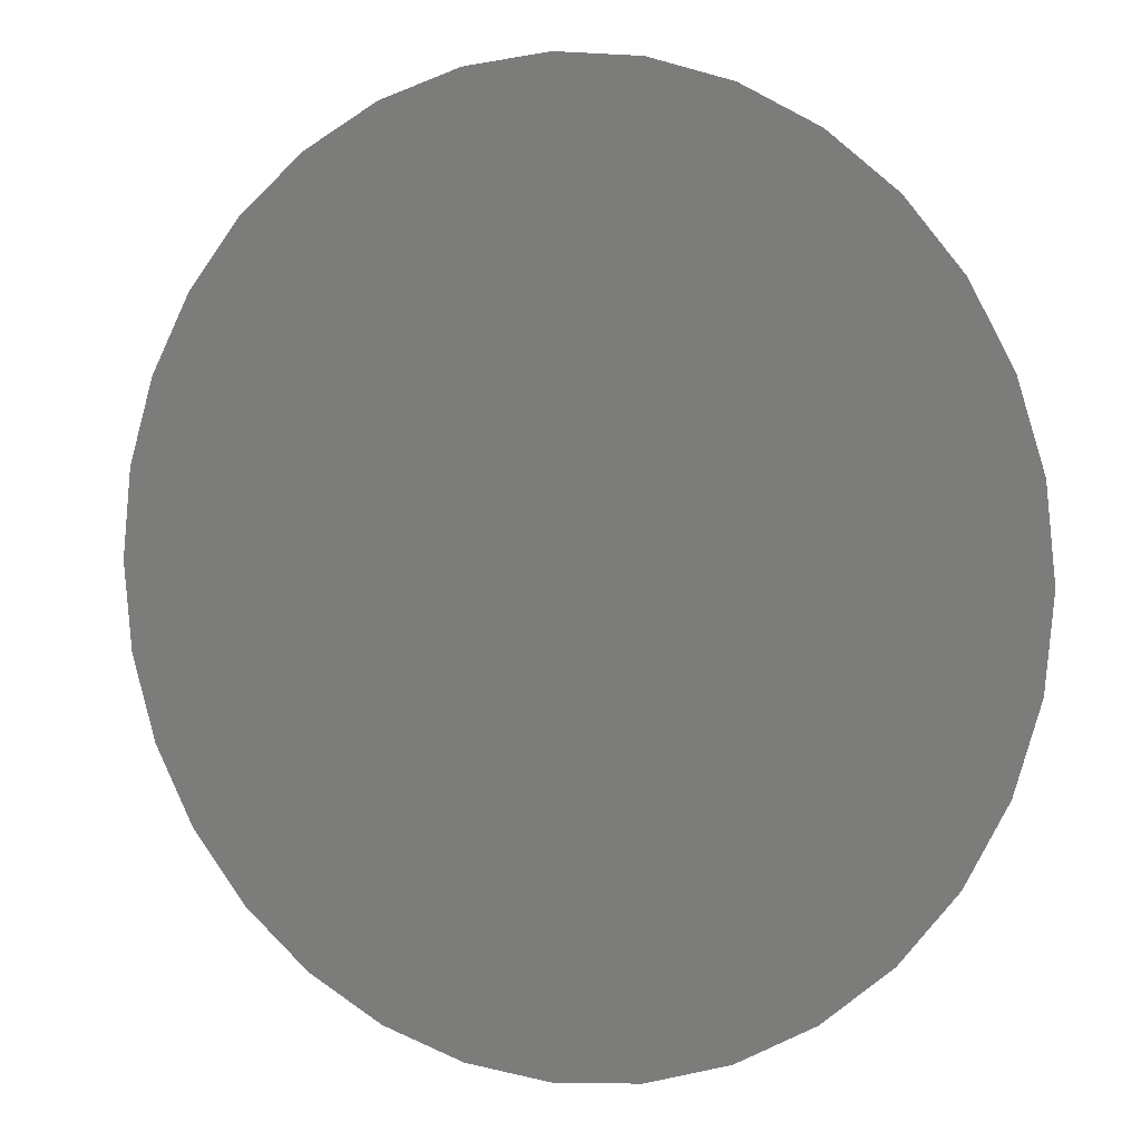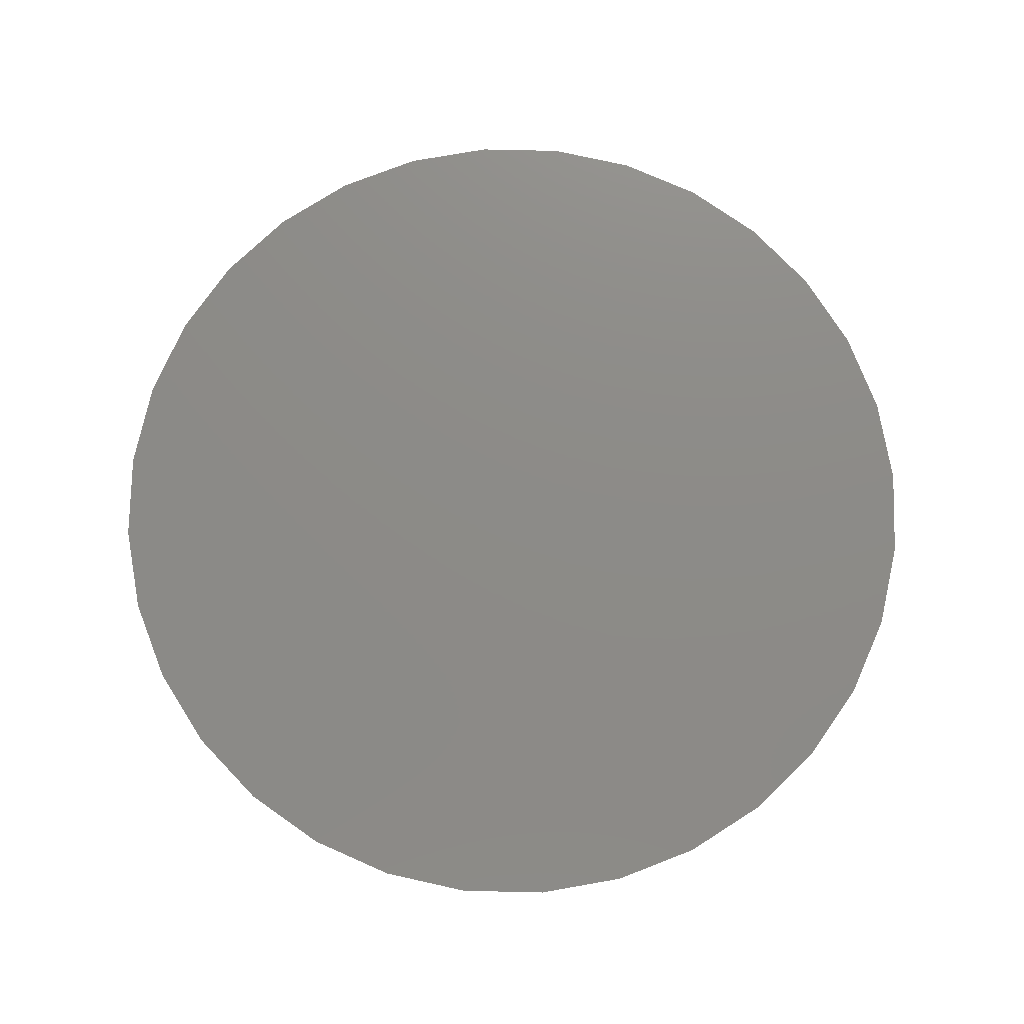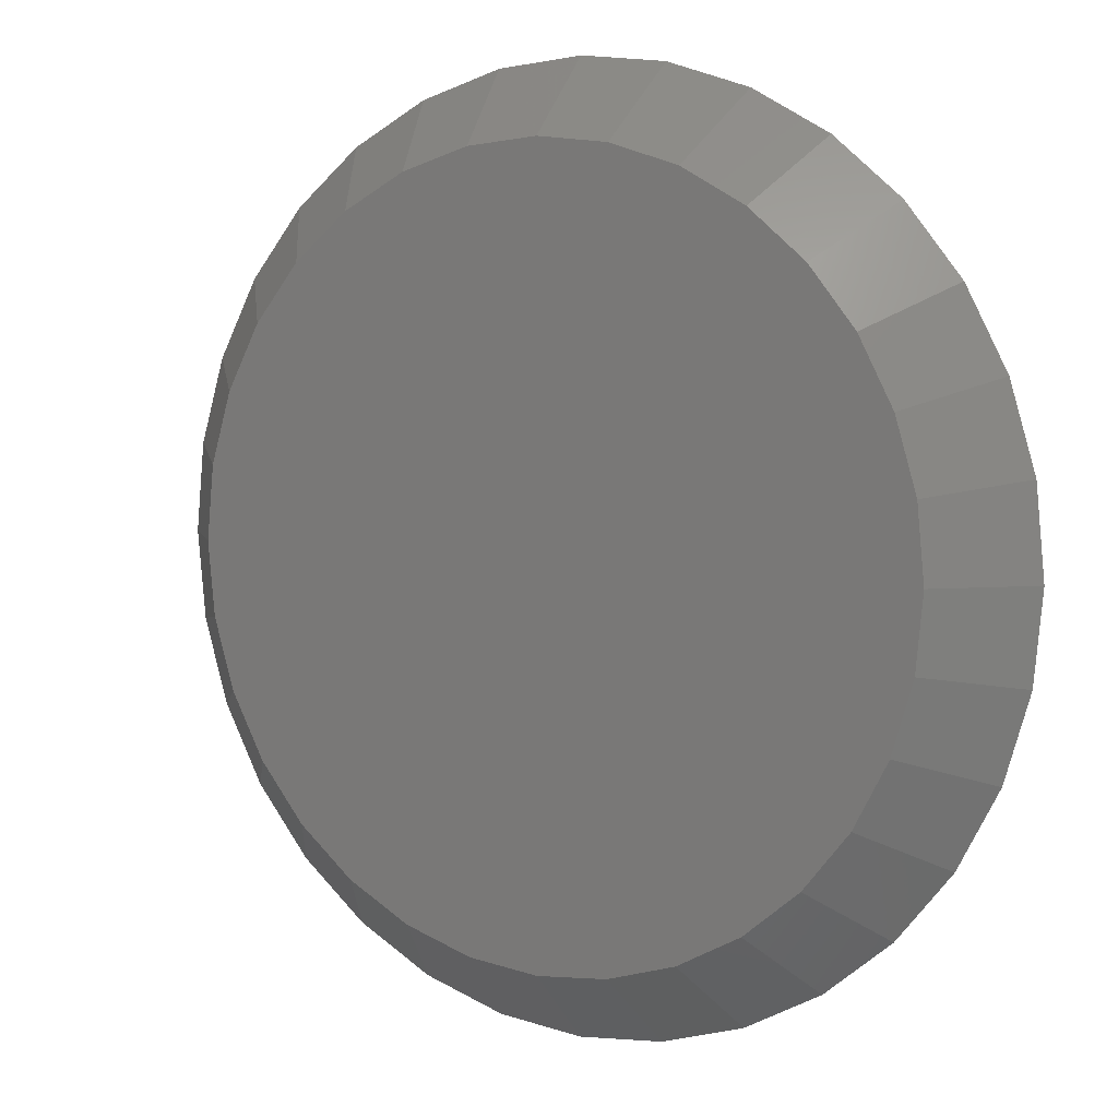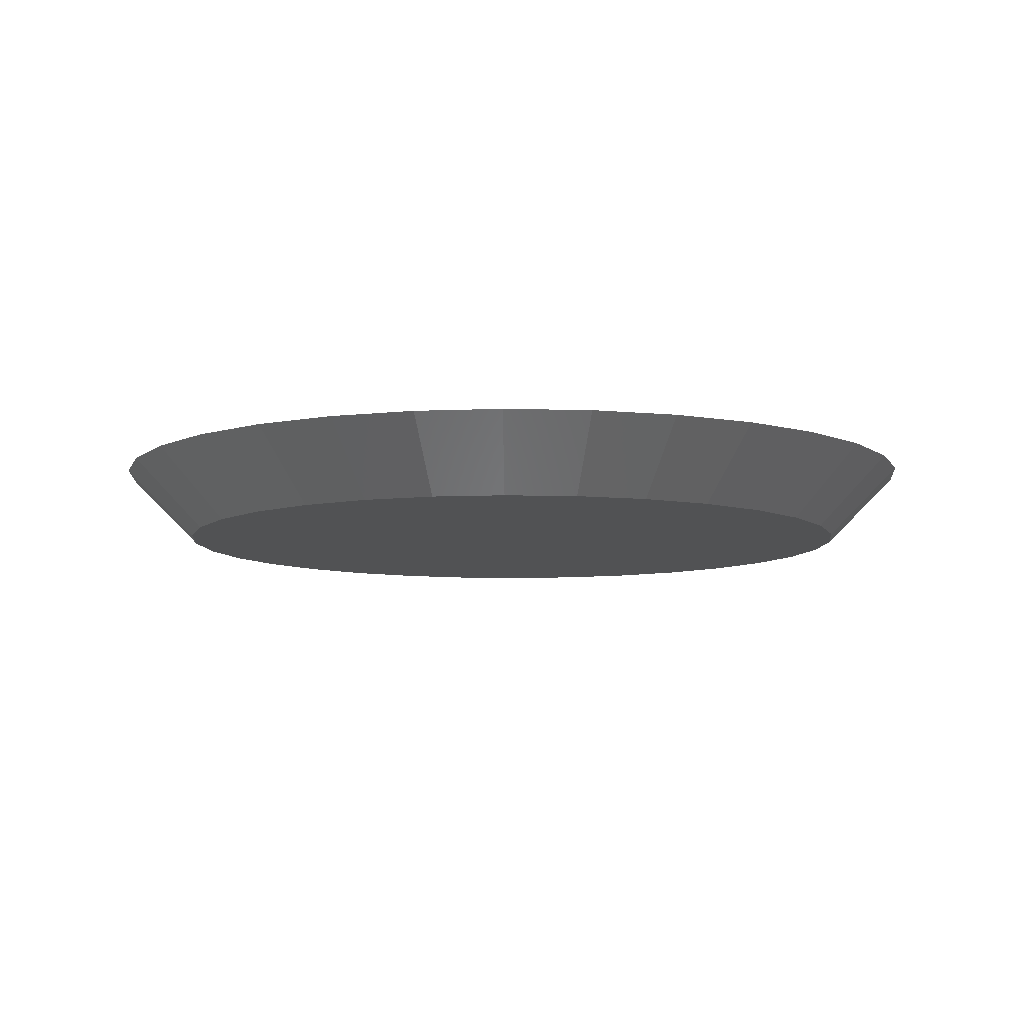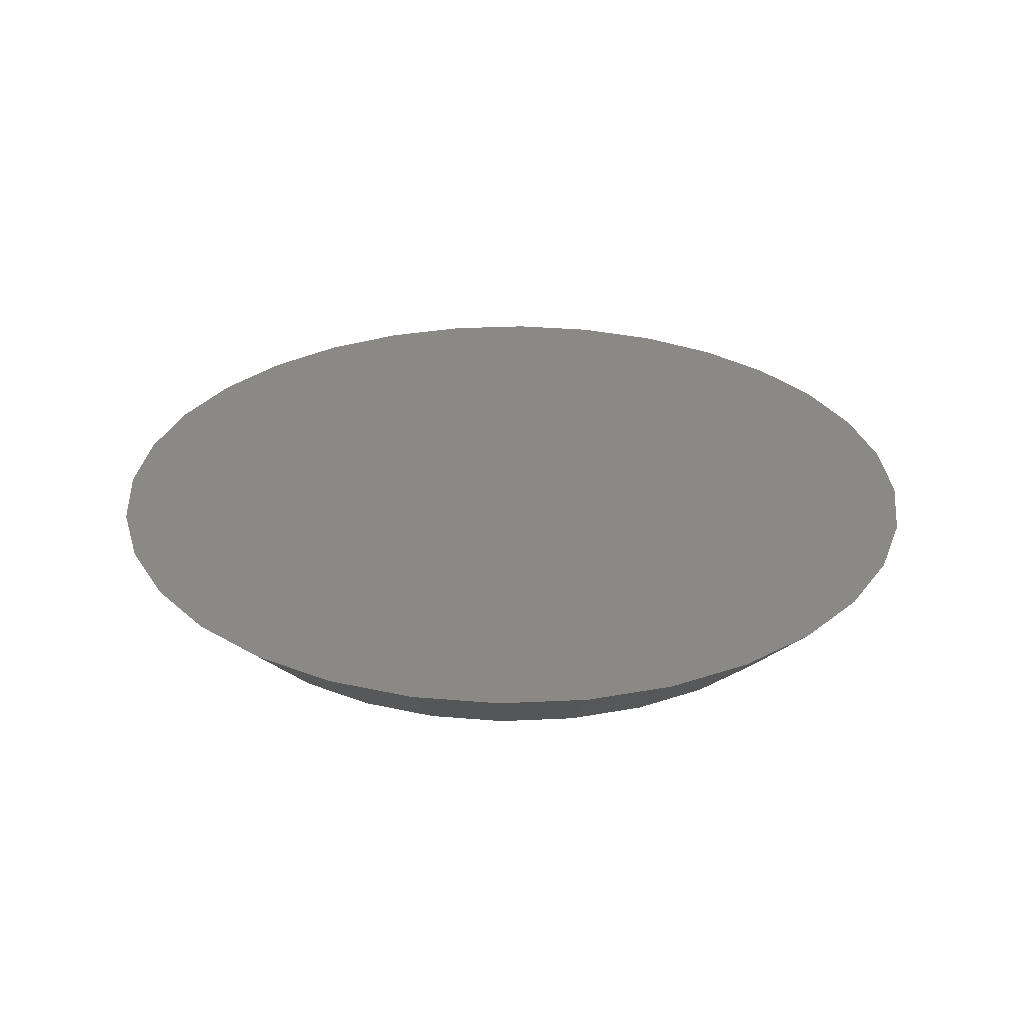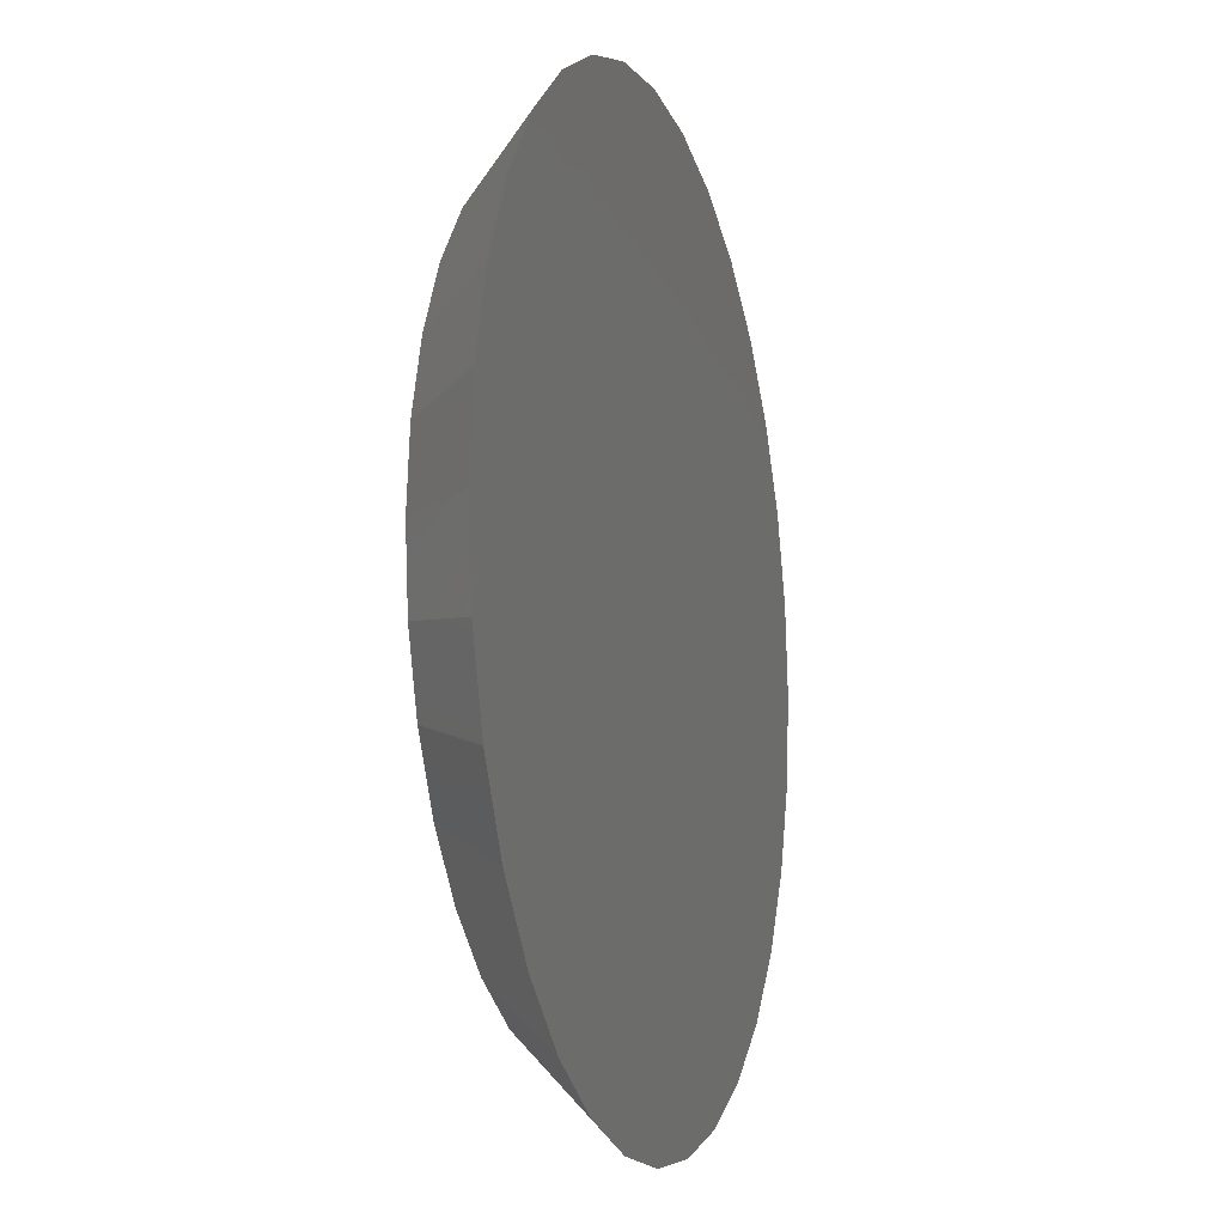
<metadata>
{"format":"stl","ext":"stl","renderer":"f3d","projection":"perspective","resolution":1024,"background":"white","views":[{"elev":3.6,"azim":26.0,"up":"+Y"},{"elev":76.0,"azim":-15.6,"up":"+Z"},{"elev":6.1,"azim":-147.8,"up":"+Y"},{"elev":-8.2,"azim":-55.1,"up":"+Z"},{"elev":29.6,"azim":136.6,"up":"+Z"},{"elev":-11.1,"azim":-72.8,"up":"+Y"}]}
</metadata>
<code>
# stl→obj: 64 verts, 124 faces
v 0.06381 0.1629 0
v 0.07123 0.1651 0
v 0.07895 0.1659 0
v 0.08666 0.1651 0
v 0.09408 0.1629 0
v 0.05697 0.1592 0
v 0.1009 0.1592 0
v 0.05098 0.1543 0
v 0.1069 0.1543 0
v 0.04606 0.1483 0
v 0.1118 0.1483 0
v 0.0424 0.1415 0
v 0.1155 0.1415 0
v 0.04015 0.134 0
v 0.1177 0.134 0
v 0.1155 0.1112 0
v 0.0424 0.1112 0
v 0.1177 0.1186 0
v 0.04606 0.1043 0
v 0.1118 0.1043 0
v 0.05098 0.09835 0
v 0.1069 0.09835 0
v 0.05697 0.09343 0
v 0.1009 0.09343 0
v 0.06381 0.08977 0
v 0.09408 0.08977 0
v 0.07123 0.08752 0
v 0.07895 0.08676 0
v 0.08666 0.08752 0
v 0.04015 0.1186 0
v 0.03939 0.1263 0
v 0.1185 0.1263 0
v 0.07895 0.1737 0.007812
v 0.06971 0.1728 0.007812
v 0.06082 0.1701 0.007812
v 0.08819 0.1728 0.007812
v 0.09707 0.1701 0.007812
v 0.05263 0.1657 0.007812
v 0.1053 0.1657 0.007812
v 0.04545 0.1598 0.007812
v 0.1124 0.1598 0.007812
v 0.03956 0.1526 0.007812
v 0.1183 0.1526 0.007812
v 0.03518 0.1444 0.007812
v 0.1227 0.1444 0.007812
v 0.03249 0.1356 0.007812
v 0.1254 0.1356 0.007812
v 0.1254 0.1171 0.007812
v 0.03518 0.1082 0.007812
v 0.1227 0.1082 0.007812
v 0.03956 0.1 0.007812
v 0.1183 0.1 0.007812
v 0.04545 0.09282 0.007812
v 0.1124 0.09282 0.007812
v 0.05263 0.08693 0.007812
v 0.1053 0.08693 0.007812
v 0.06082 0.08255 0.007812
v 0.09707 0.08255 0.007812
v 0.06971 0.07986 0.007812
v 0.07895 0.07895 0.007812
v 0.08819 0.07986 0.007812
v 0.1263 0.1263 0.007812
v 0.03158 0.1263 0.007812
v 0.03249 0.1171 0.007812
f 1 2 3
f 1 3 4
f 5 1 4
f 6 1 5
f 7 6 5
f 8 6 7
f 9 8 7
f 10 8 9
f 11 10 9
f 12 10 11
f 13 12 11
f 14 12 13
f 15 14 13
f 16 17 18
f 19 17 16
f 20 19 16
f 21 19 20
f 22 21 20
f 23 21 22
f 24 23 22
f 25 23 24
f 26 25 24
f 27 25 26
f 28 27 26
f 29 28 26
f 17 30 18
f 18 30 31
f 18 31 32
f 32 31 14
f 32 14 15
f 33 34 35
f 36 33 35
f 36 35 37
f 37 35 38
f 37 38 39
f 39 38 40
f 39 40 41
f 41 40 42
f 41 42 43
f 43 42 44
f 43 44 45
f 45 44 46
f 45 46 47
f 48 49 50
f 50 49 51
f 50 51 52
f 52 51 53
f 52 53 54
f 54 53 55
f 54 55 56
f 56 55 57
f 56 57 58
f 58 57 59
f 58 59 60
f 58 60 61
f 47 46 62
f 62 46 63
f 62 63 48
f 48 63 64
f 48 64 49
f 32 47 62
f 32 15 47
f 63 14 31
f 63 46 14
f 13 45 47
f 13 47 15
f 11 41 43
f 43 45 11
f 11 45 13
f 5 37 39
f 5 39 7
f 39 9 7
f 4 33 36
f 36 37 4
f 4 37 5
f 1 35 34
f 1 34 2
f 34 3 2
f 6 40 38
f 38 35 6
f 6 35 1
f 12 44 42
f 12 42 10
f 42 8 10
f 46 44 14
f 14 44 12
f 41 11 9
f 9 39 41
f 33 4 3
f 3 34 33
f 40 6 8
f 8 42 40
f 31 64 63
f 31 30 64
f 62 18 32
f 62 48 18
f 17 49 64
f 17 64 30
f 19 53 51
f 51 49 19
f 19 49 17
f 25 57 55
f 25 55 23
f 55 21 23
f 27 60 59
f 59 57 27
f 27 57 25
f 26 58 61
f 26 61 29
f 61 28 29
f 24 54 56
f 56 58 24
f 24 58 26
f 16 50 52
f 16 52 20
f 52 22 20
f 48 50 18
f 18 50 16
f 53 19 21
f 21 55 53
f 60 27 28
f 28 61 60
f 54 24 22
f 22 52 54

</code>
